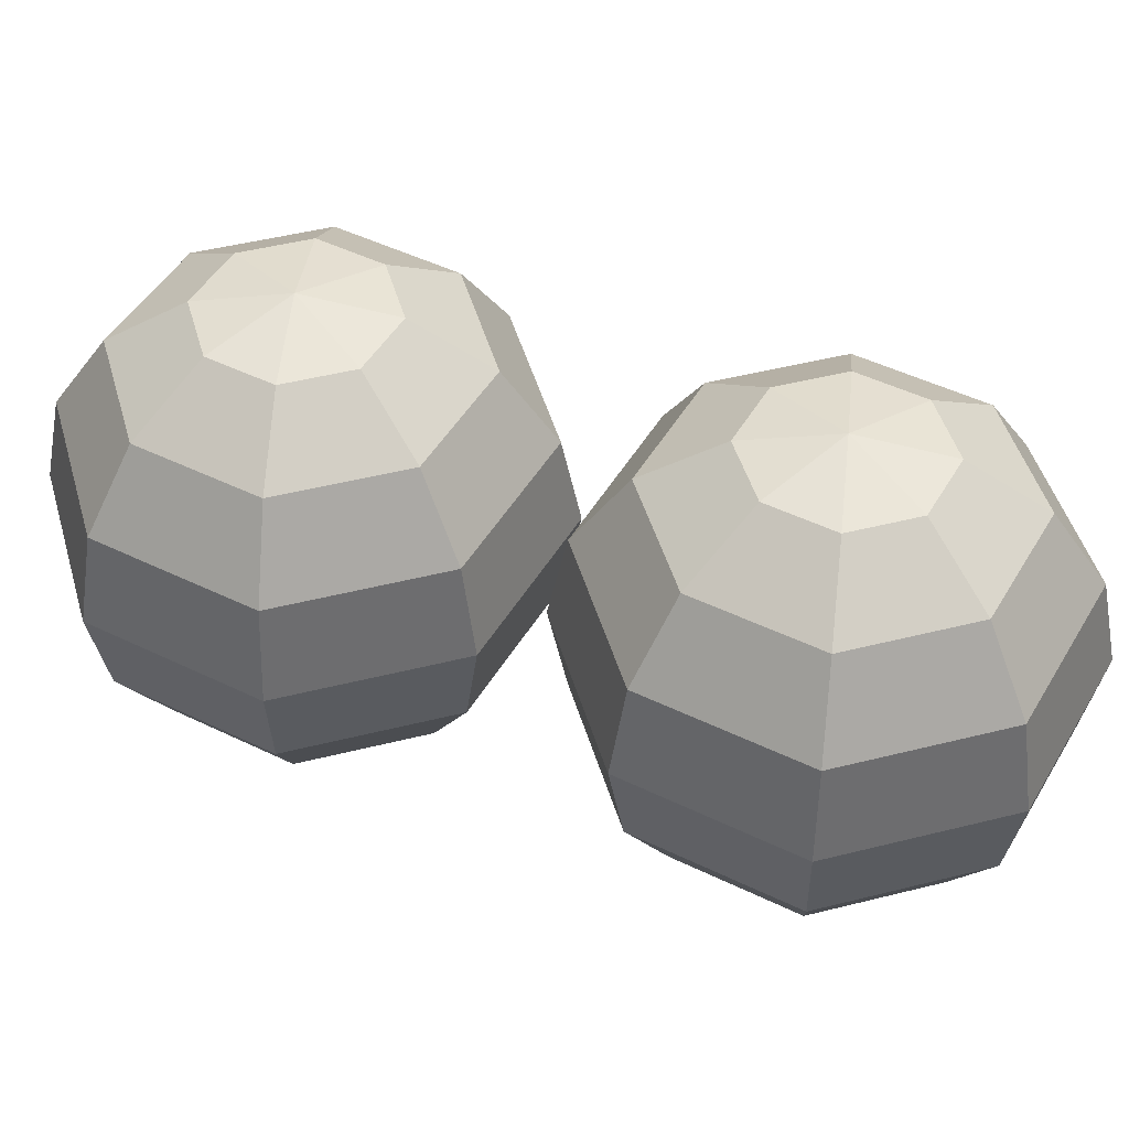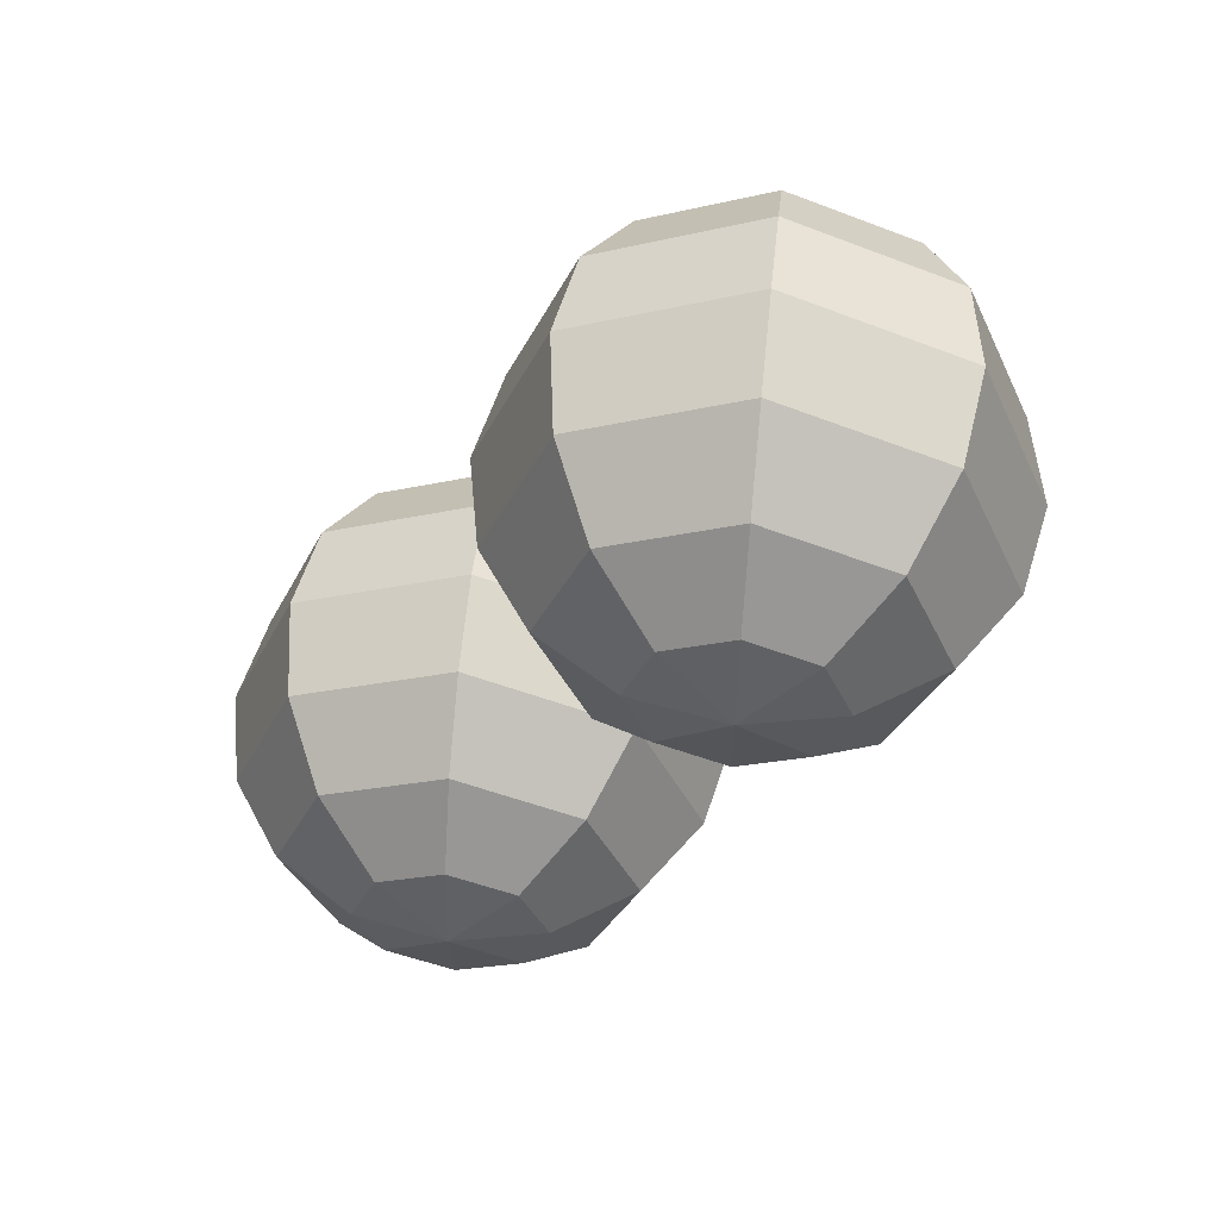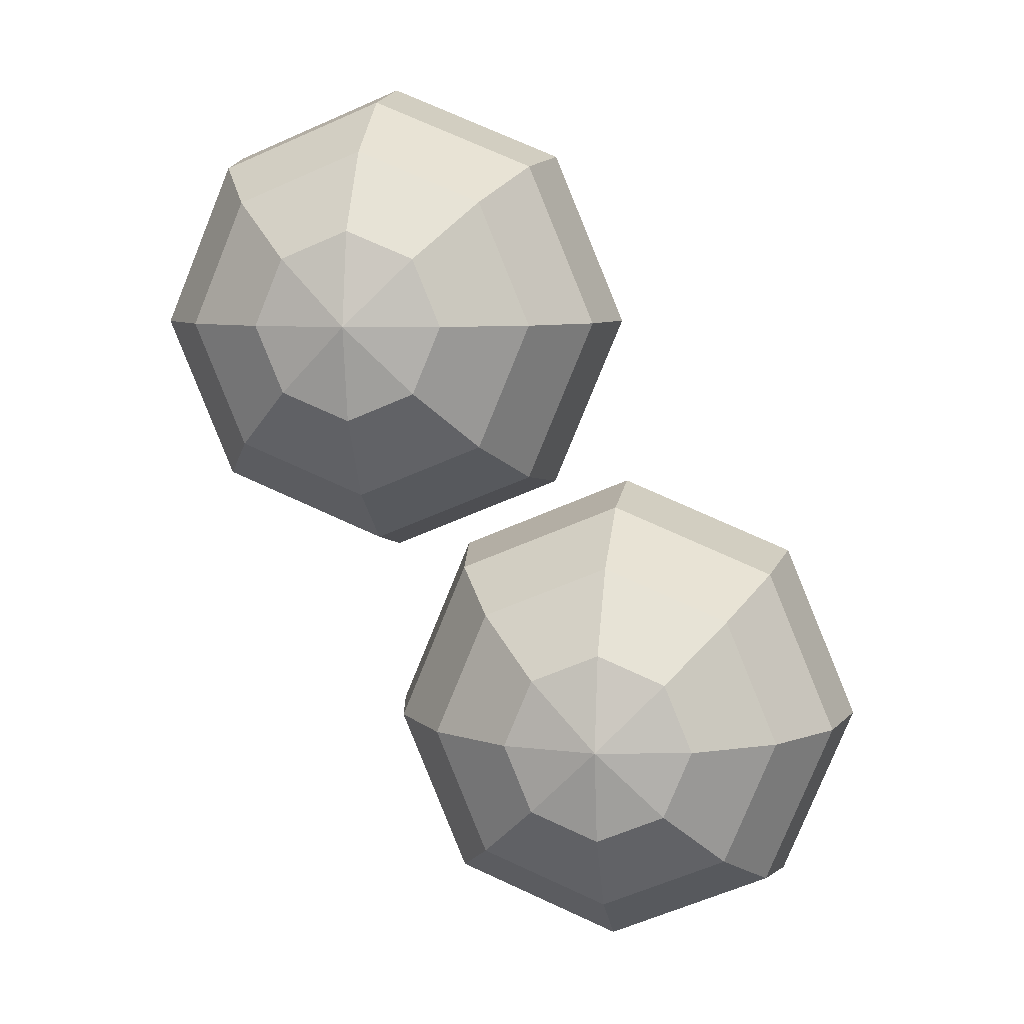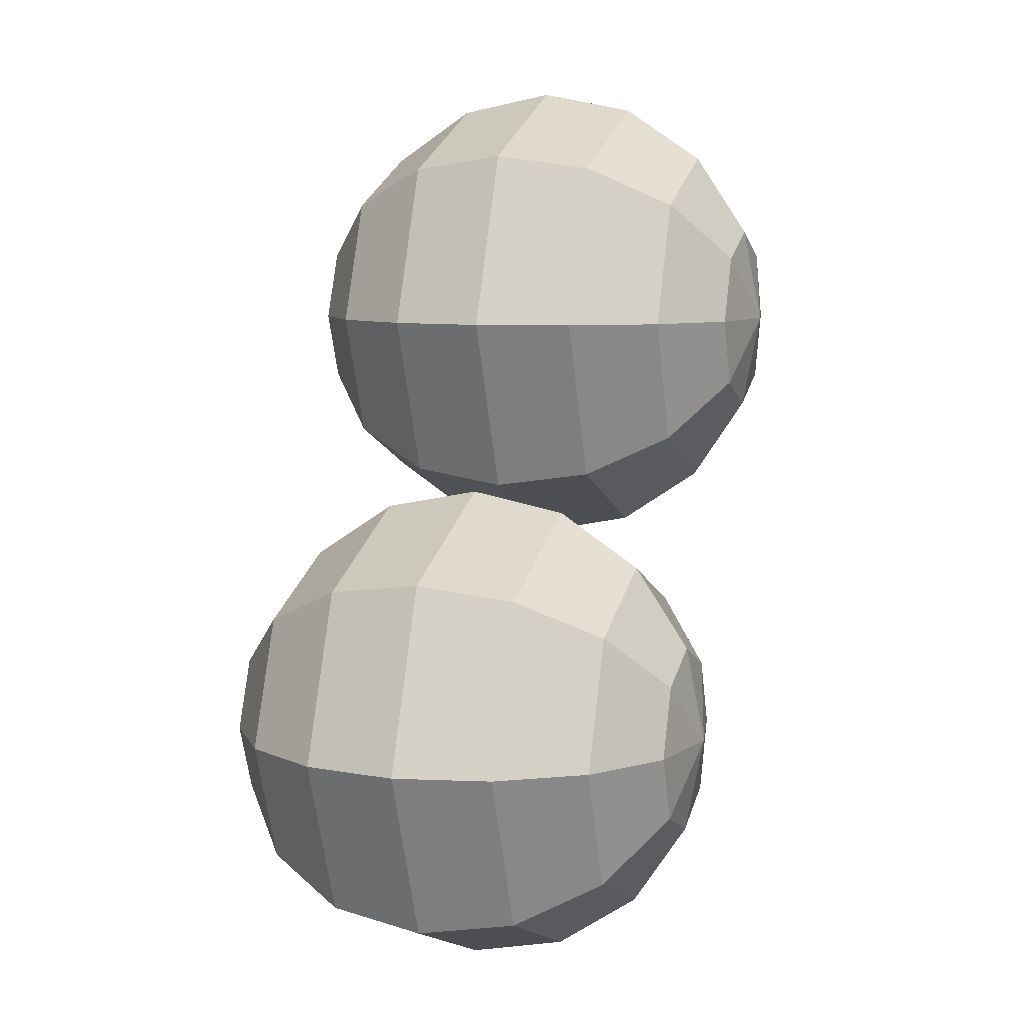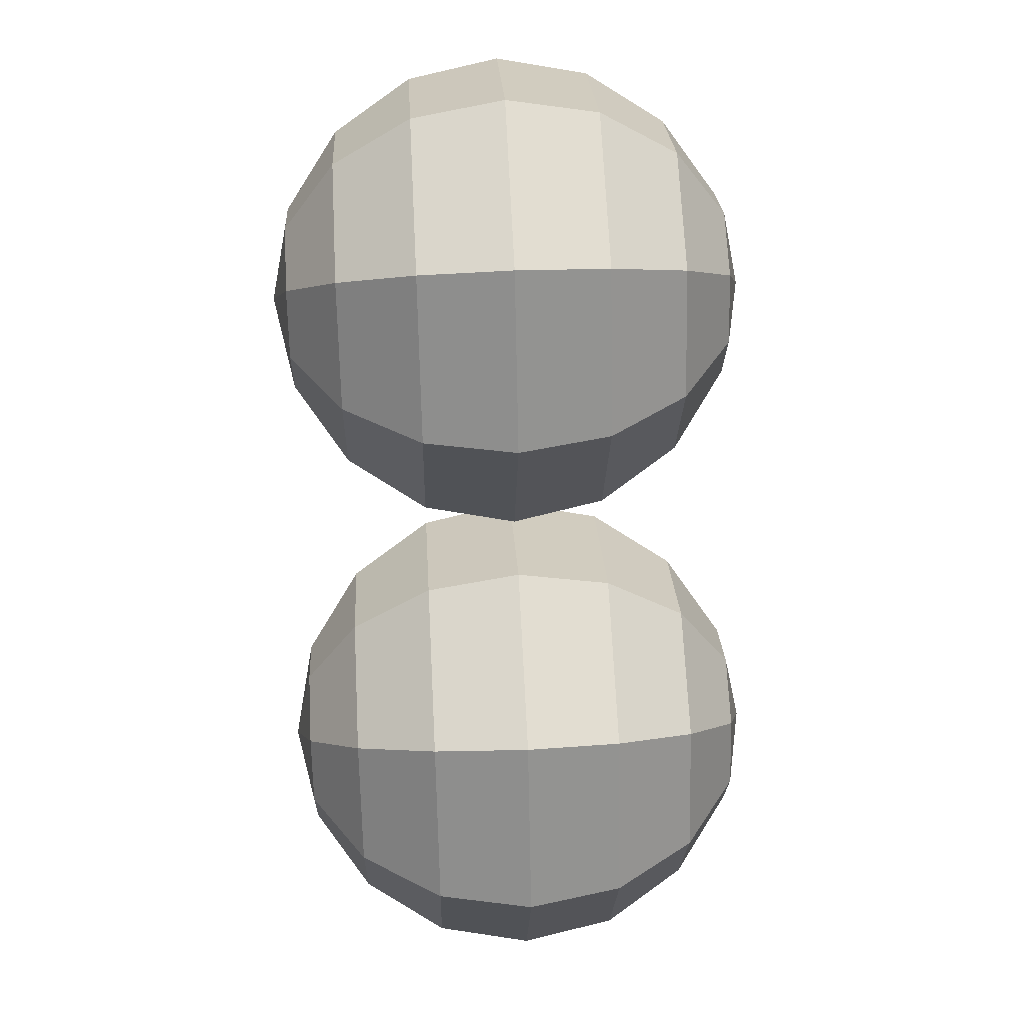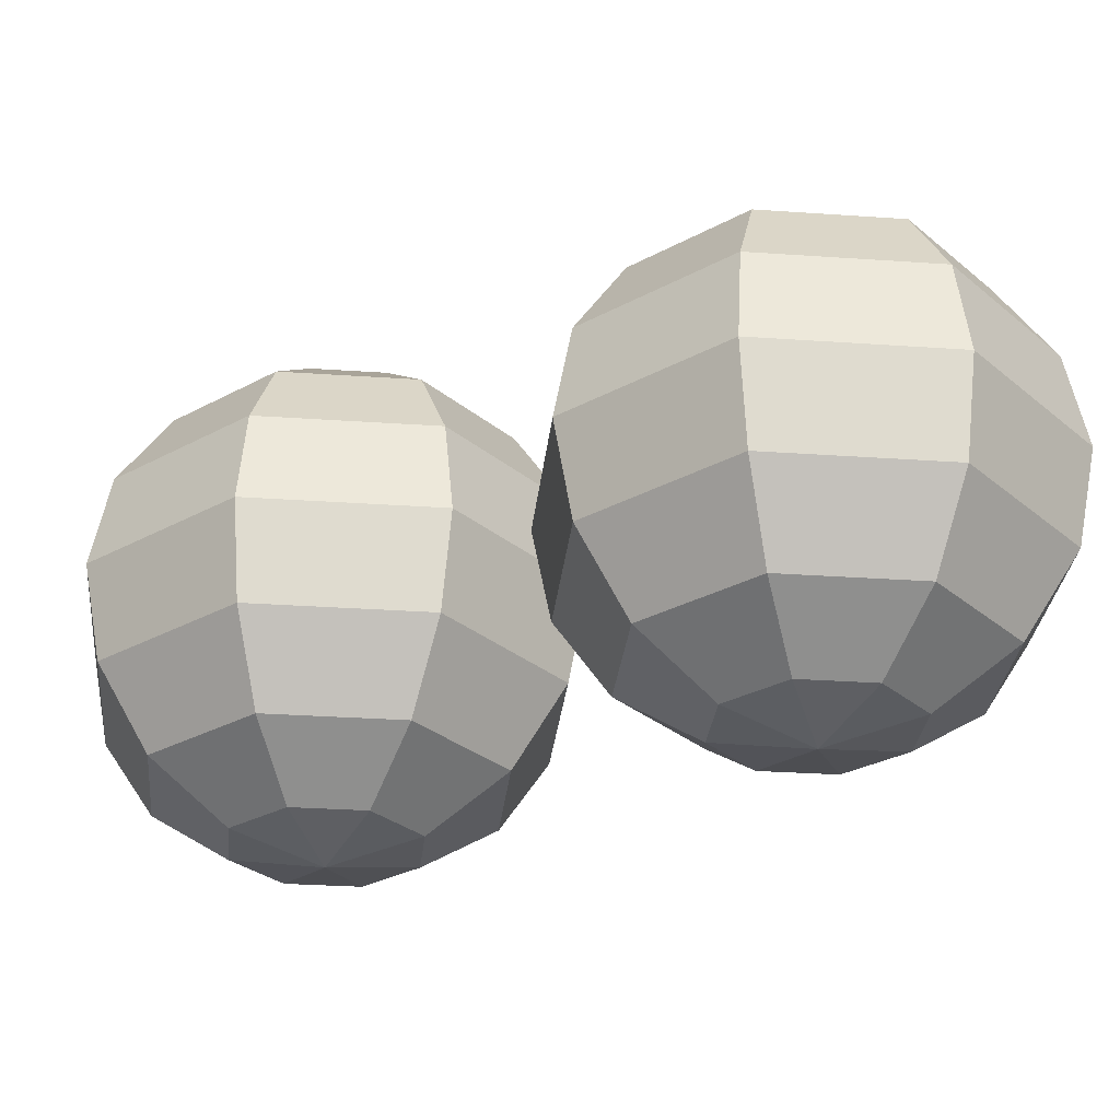
<metadata>
{"format":"obj","ext":"obj","renderer":"f3d","projection":"perspective","resolution":1024,"background":"white","views":[{"elev":47.0,"azim":-38.5,"up":"+Y"},{"elev":55.2,"azim":6.0,"up":"+Z"},{"elev":6.7,"azim":-170.0,"up":"+Z"},{"elev":7.4,"azim":-72.1,"up":"+Z"},{"elev":46.2,"azim":-93.1,"up":"+Z"},{"elev":-29.2,"azim":-28.4,"up":"+Y"}]}
</metadata>
<code>
g default
v -4.67 -1.252 -2.045
v -4.726 -1.252 -2.069
v -4.782 -1.252 -2.045
v -4.805 -1.252 -1.99
v -4.782 -1.252 -1.934
v -4.726 -1.252 -1.91
v -4.67 -1.252 -1.934
v -4.647 -1.252 -1.99
v -4.623 -1.207 -2.093
v -4.726 -1.207 -2.136
v -4.83 -1.207 -2.093
v -4.873 -1.207 -1.99
v -4.83 -1.207 -1.886
v -4.726 -1.207 -1.843
v -4.623 -1.207 -1.886
v -4.58 -1.207 -1.99
v -4.591 -1.14 -2.125
v -4.726 -1.14 -2.181
v -4.861 -1.14 -2.125
v -4.917 -1.14 -1.99
v -4.861 -1.14 -1.854
v -4.726 -1.14 -1.799
v -4.591 -1.14 -1.854
v -4.535 -1.14 -1.99
v -4.58 -1.061 -2.136
v -4.726 -1.061 -2.196
v -4.873 -1.061 -2.136
v -4.933 -1.061 -1.99
v -4.873 -1.061 -1.843
v -4.726 -1.061 -1.783
v -4.58 -1.061 -1.843
v -4.52 -1.061 -1.99
v -4.591 -0.9821 -2.125
v -4.726 -0.9821 -2.181
v -4.861 -0.9821 -2.125
v -4.917 -0.9821 -1.99
v -4.861 -0.9821 -1.854
v -4.726 -0.9821 -1.799
v -4.591 -0.9821 -1.854
v -4.535 -0.9821 -1.99
v -4.623 -0.915 -2.093
v -4.726 -0.915 -2.136
v -4.83 -0.915 -2.093
v -4.873 -0.915 -1.99
v -4.83 -0.915 -1.886
v -4.726 -0.915 -1.843
v -4.623 -0.915 -1.886
v -4.58 -0.915 -1.99
v -4.67 -0.8702 -2.045
v -4.726 -0.8702 -2.069
v -4.782 -0.8702 -2.045
v -4.805 -0.8702 -1.99
v -4.782 -0.8702 -1.934
v -4.726 -0.8702 -1.91
v -4.67 -0.8702 -1.934
v -4.647 -0.8702 -1.99
v -4.726 -1.268 -1.99
v -4.726 -0.8545 -1.99
g Meatball_2 Pho
f 1 2 10 9
f 2 3 11 10
f 3 4 12 11
f 4 5 13 12
f 5 6 14 13
f 6 7 15 14
f 7 8 16 15
f 8 1 9 16
f 9 10 18 17
f 10 11 19 18
f 11 12 20 19
f 12 13 21 20
f 13 14 22 21
f 14 15 23 22
f 15 16 24 23
f 16 9 17 24
f 17 18 26 25
f 18 19 27 26
f 19 20 28 27
f 20 21 29 28
f 21 22 30 29
f 22 23 31 30
f 23 24 32 31
f 24 17 25 32
f 25 26 34 33
f 26 27 35 34
f 27 28 36 35
f 28 29 37 36
f 29 30 38 37
f 30 31 39 38
f 31 32 40 39
f 32 25 33 40
f 33 34 42 41
f 34 35 43 42
f 35 36 44 43
f 36 37 45 44
f 37 38 46 45
f 38 39 47 46
f 39 40 48 47
f 40 33 41 48
f 41 42 50 49
f 42 43 51 50
f 43 44 52 51
f 44 45 53 52
f 45 46 54 53
f 46 47 55 54
f 47 48 56 55
f 48 41 49 56
f 2 1 57
f 3 2 57
f 4 3 57
f 5 4 57
f 6 5 57
f 7 6 57
f 8 7 57
f 1 8 57
f 49 50 58
f 50 51 58
f 51 52 58
f 52 53 58
f 53 54 58
f 54 55 58
f 55 56 58
f 56 49 58
g default
v -4.882 -1.252 -2.397
v -4.938 -1.252 -2.42
v -4.994 -1.252 -2.397
v -5.017 -1.252 -2.341
v -4.994 -1.252 -2.285
v -4.938 -1.252 -2.262
v -4.882 -1.252 -2.285
v -4.859 -1.252 -2.341
v -4.835 -1.207 -2.444
v -4.938 -1.207 -2.487
v -5.042 -1.207 -2.444
v -5.085 -1.207 -2.341
v -5.042 -1.207 -2.237
v -4.938 -1.207 -2.195
v -4.835 -1.207 -2.237
v -4.792 -1.207 -2.341
v -4.803 -1.14 -2.476
v -4.938 -1.14 -2.532
v -5.073 -1.14 -2.476
v -5.129 -1.14 -2.341
v -5.073 -1.14 -2.206
v -4.938 -1.14 -2.15
v -4.803 -1.14 -2.206
v -4.747 -1.14 -2.341
v -4.792 -1.061 -2.487
v -4.938 -1.061 -2.548
v -5.085 -1.061 -2.487
v -5.145 -1.061 -2.341
v -5.085 -1.061 -2.195
v -4.938 -1.061 -2.134
v -4.792 -1.061 -2.195
v -4.732 -1.061 -2.341
v -4.803 -0.9821 -2.476
v -4.938 -0.9821 -2.532
v -5.073 -0.9821 -2.476
v -5.129 -0.9821 -2.341
v -5.073 -0.9821 -2.206
v -4.938 -0.9821 -2.15
v -4.803 -0.9821 -2.206
v -4.747 -0.9821 -2.341
v -4.835 -0.915 -2.444
v -4.938 -0.915 -2.487
v -5.042 -0.915 -2.444
v -5.085 -0.915 -2.341
v -5.042 -0.915 -2.237
v -4.938 -0.915 -2.195
v -4.835 -0.915 -2.237
v -4.792 -0.915 -2.341
v -4.882 -0.8702 -2.397
v -4.938 -0.8702 -2.42
v -4.994 -0.8702 -2.397
v -5.017 -0.8702 -2.341
v -4.994 -0.8702 -2.285
v -4.938 -0.8702 -2.262
v -4.882 -0.8702 -2.285
v -4.859 -0.8702 -2.341
v -4.938 -1.268 -2.341
v -4.938 -0.8545 -2.341
g Pho Meatball_1
f 59 60 68 67
f 60 61 69 68
f 61 62 70 69
f 62 63 71 70
f 63 64 72 71
f 64 65 73 72
f 65 66 74 73
f 66 59 67 74
f 67 68 76 75
f 68 69 77 76
f 69 70 78 77
f 70 71 79 78
f 71 72 80 79
f 72 73 81 80
f 73 74 82 81
f 74 67 75 82
f 75 76 84 83
f 76 77 85 84
f 77 78 86 85
f 78 79 87 86
f 79 80 88 87
f 80 81 89 88
f 81 82 90 89
f 82 75 83 90
f 83 84 92 91
f 84 85 93 92
f 85 86 94 93
f 86 87 95 94
f 87 88 96 95
f 88 89 97 96
f 89 90 98 97
f 90 83 91 98
f 91 92 100 99
f 92 93 101 100
f 93 94 102 101
f 94 95 103 102
f 95 96 104 103
f 96 97 105 104
f 97 98 106 105
f 98 91 99 106
f 99 100 108 107
f 100 101 109 108
f 101 102 110 109
f 102 103 111 110
f 103 104 112 111
f 104 105 113 112
f 105 106 114 113
f 106 99 107 114
f 60 59 115
f 61 60 115
f 62 61 115
f 63 62 115
f 64 63 115
f 65 64 115
f 66 65 115
f 59 66 115
f 107 108 116
f 108 109 116
f 109 110 116
f 110 111 116
f 111 112 116
f 112 113 116
f 113 114 116
f 114 107 116

</code>
